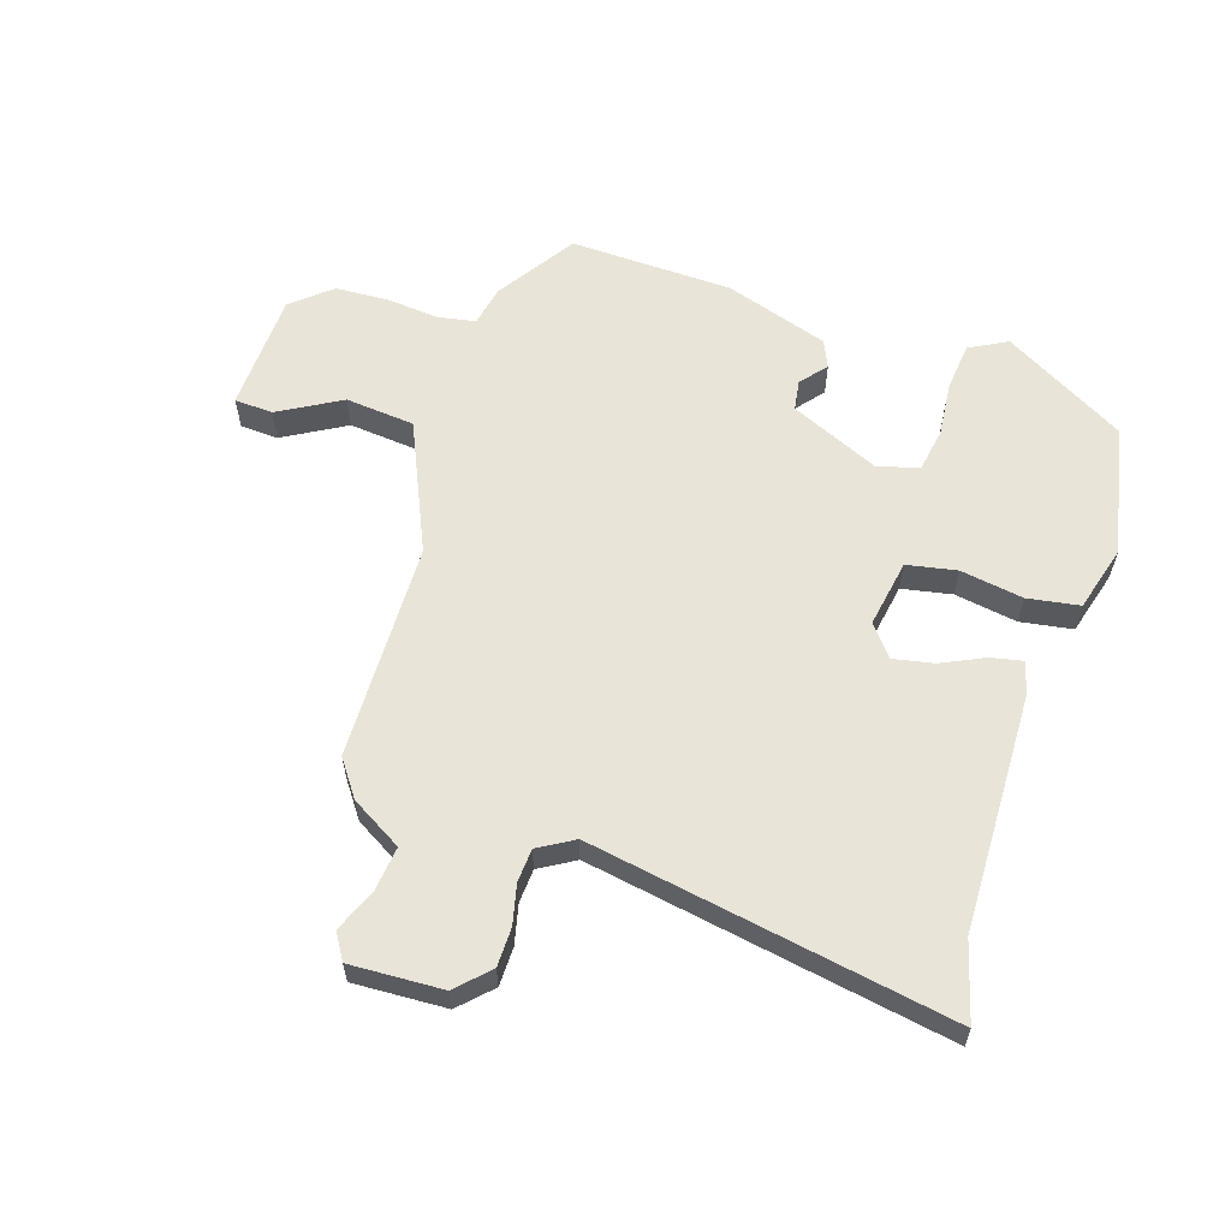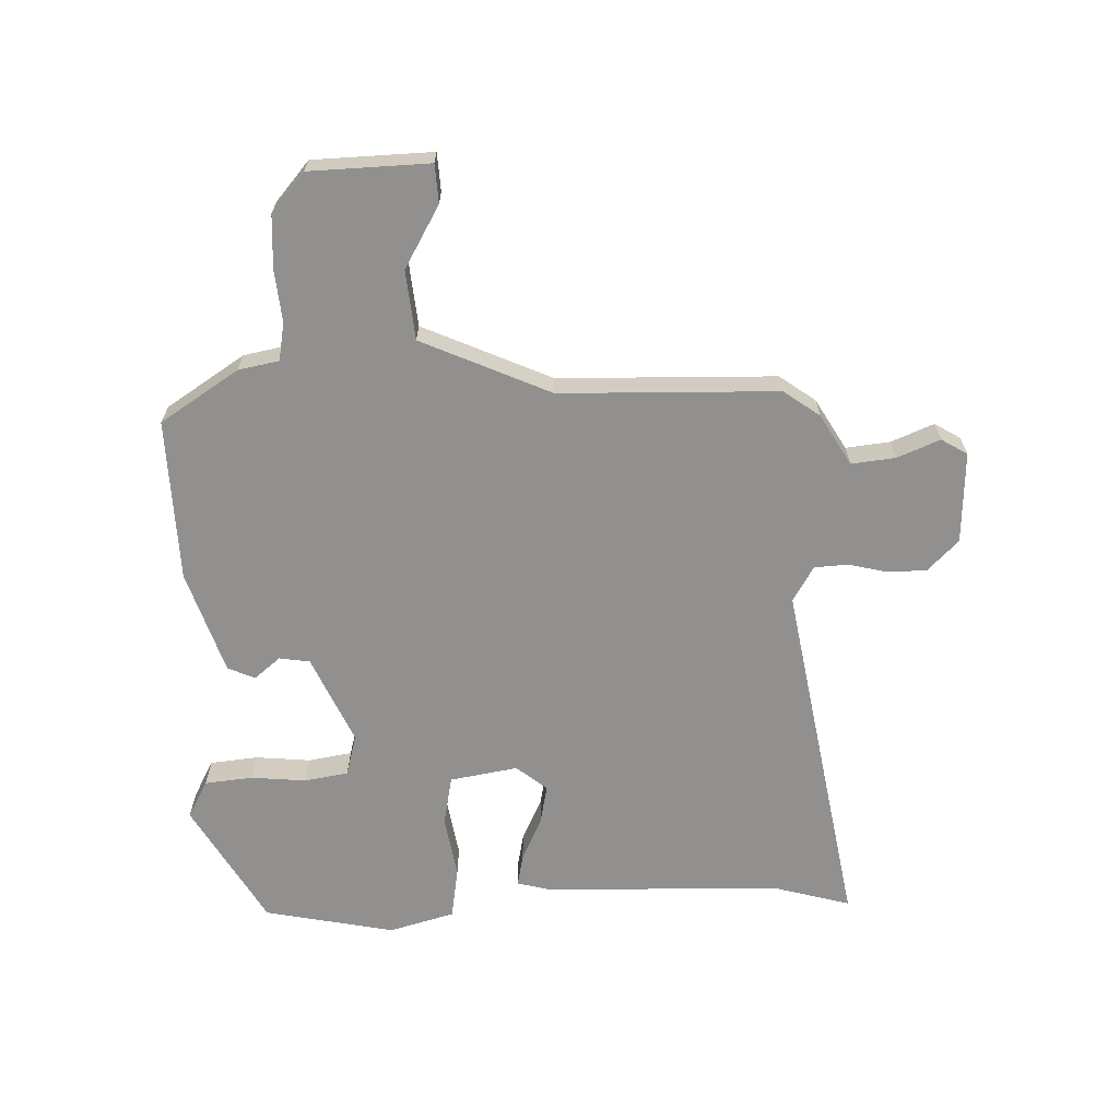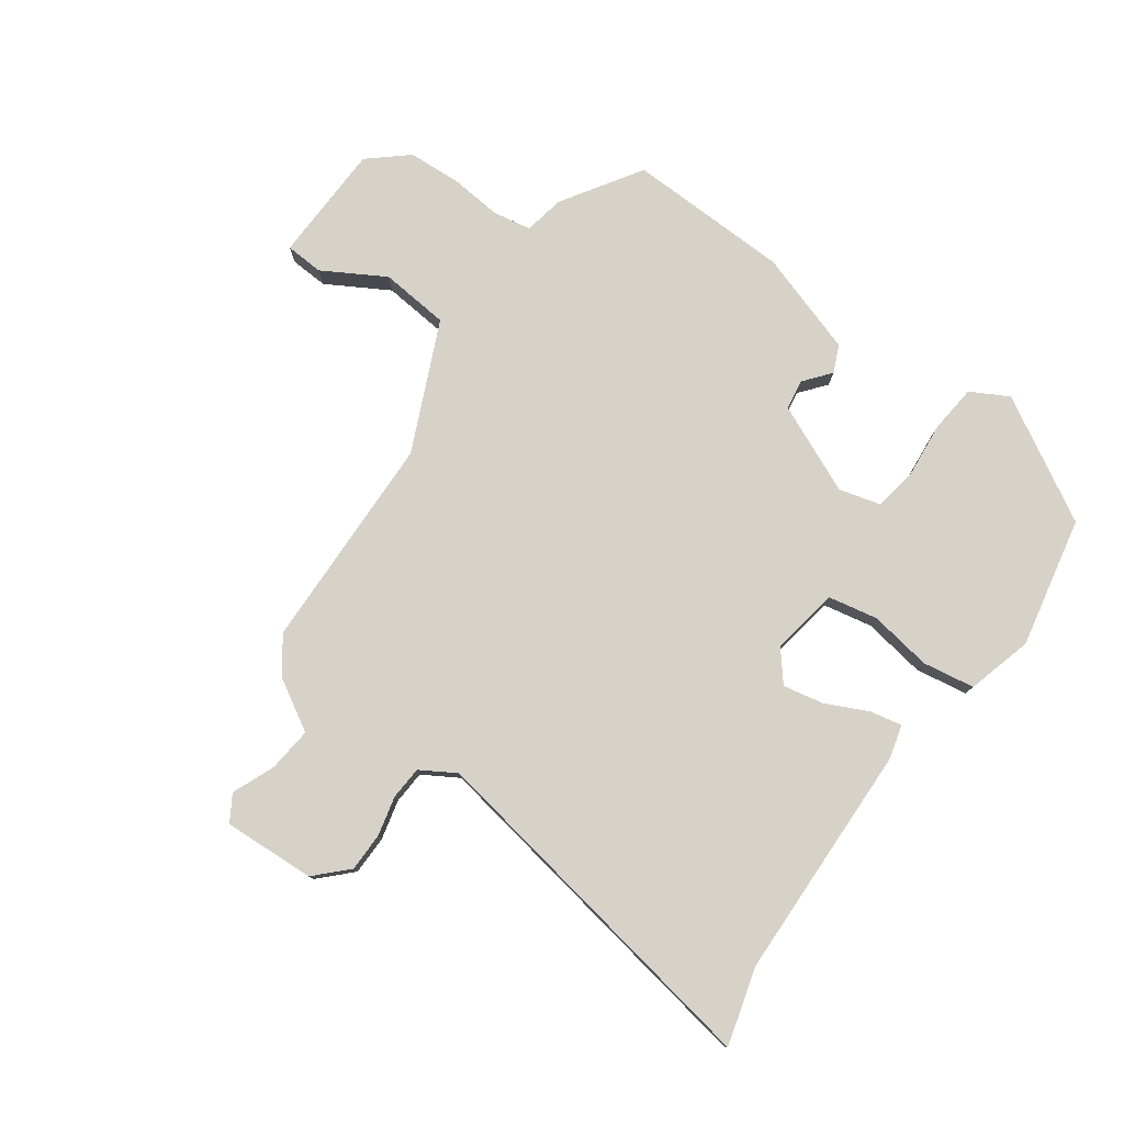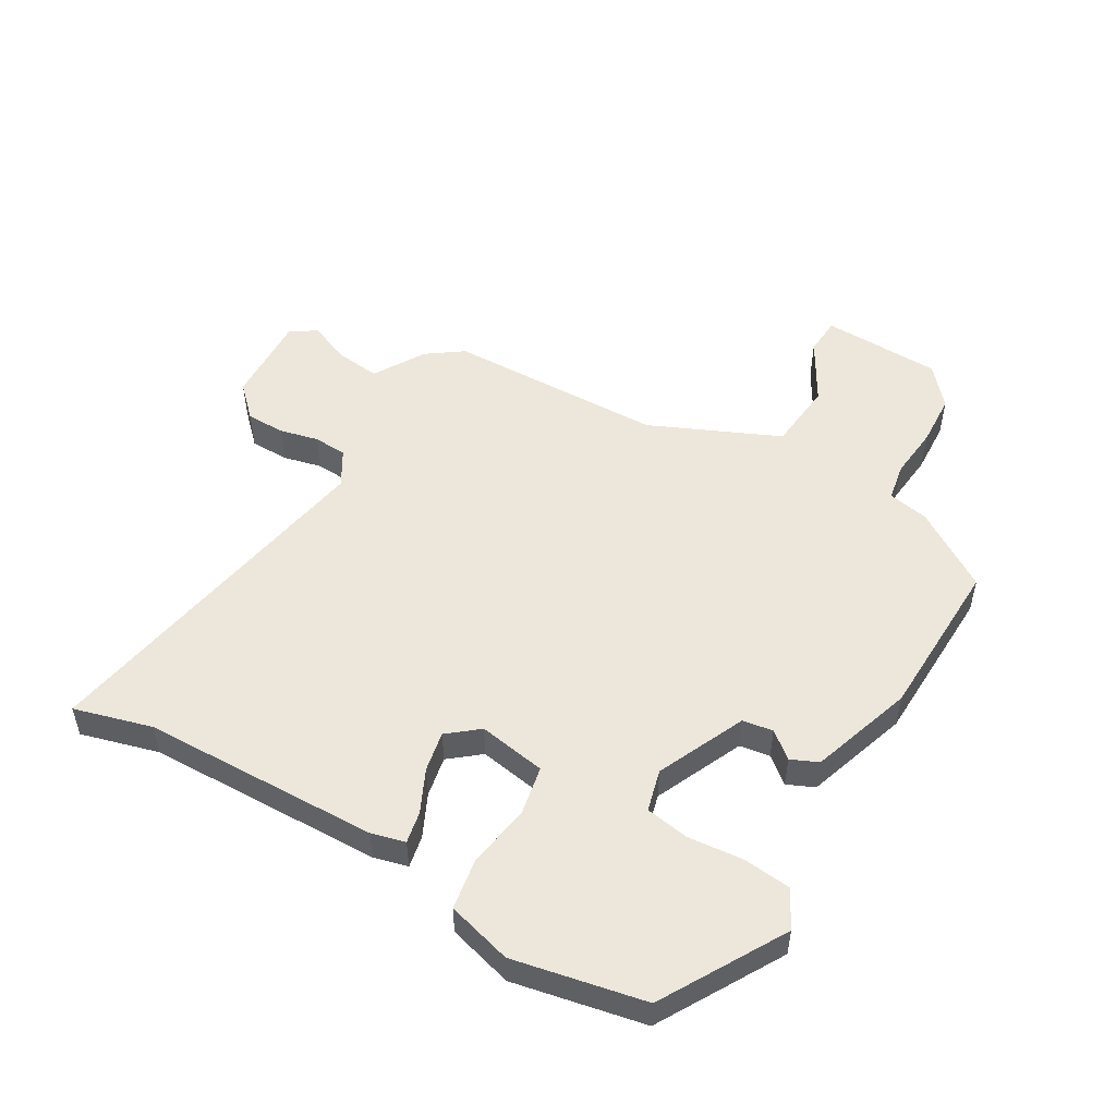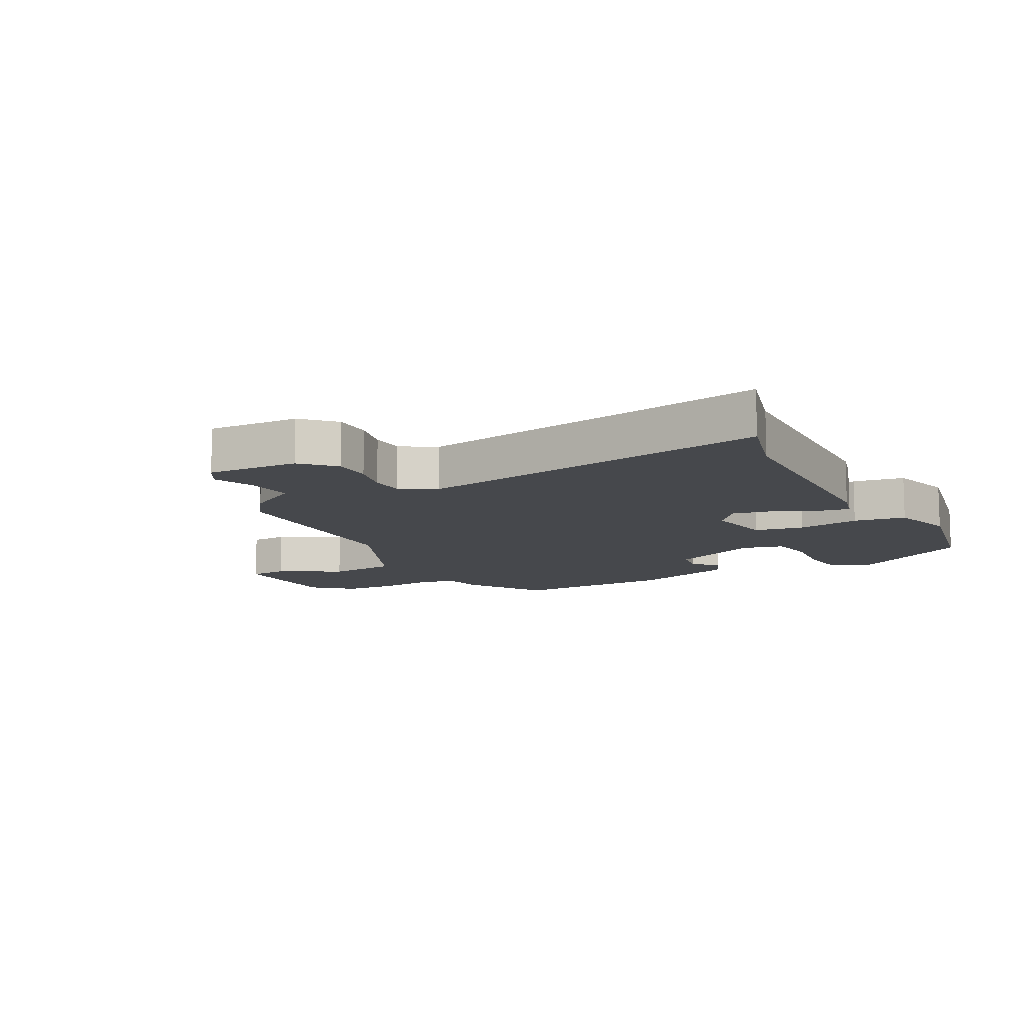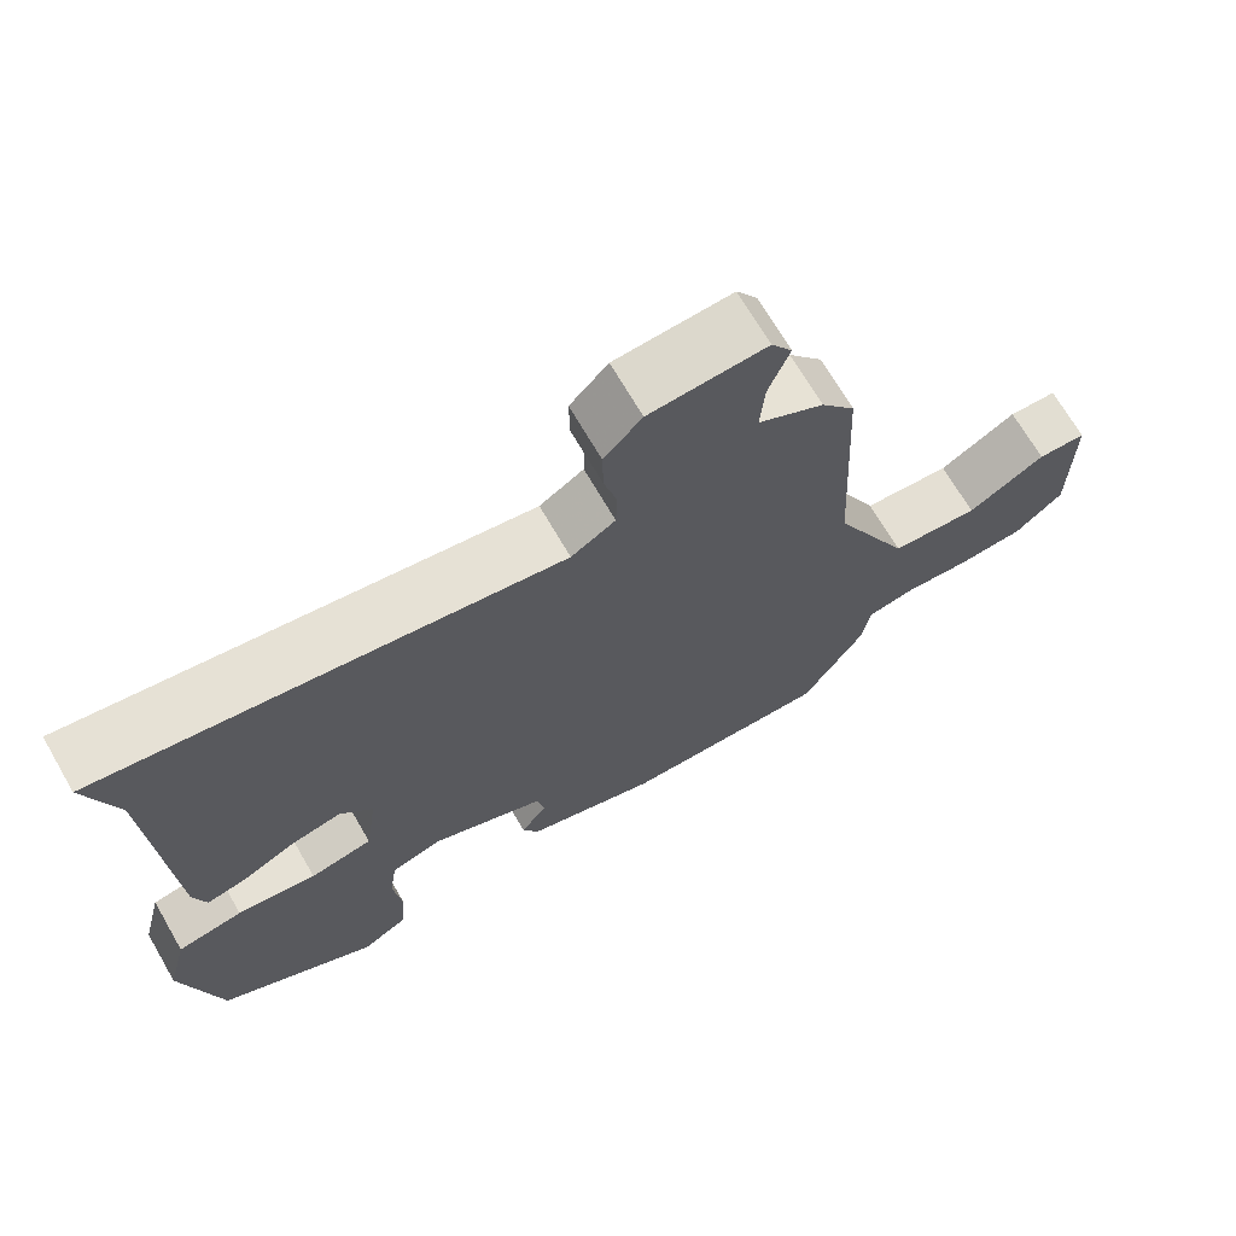
<metadata>
{"format":"obj","ext":"obj","renderer":"f3d","projection":"perspective","resolution":1024,"background":"white","views":[{"elev":59.9,"azim":19.5,"up":"+Y"},{"elev":-65.7,"azim":-86.6,"up":"+Y"},{"elev":78.4,"azim":37.0,"up":"+Y"},{"elev":51.5,"azim":121.9,"up":"+Y"},{"elev":-11.2,"azim":29.8,"up":"+Y"},{"elev":69.4,"azim":149.9,"up":"+Z"}]}
</metadata>
<code>
v 0.523 0.07 0.575
v 0.484 0.07 0.448
v 0.464 0.07 0.058
v 0.448 0.07 0.003
v 0.396 0.07 0.015
v 0.327 0.07 0.05
v 0.261 0.07 0.065
v 0.219 0.07 0.016
v 0.235 0.07 -0.096
v 0.316 0.07 -0.114
v 0.419 0.07 -0.1
v 0.504 0.07 -0.116
v 0.531 0.07 -0.224
v 0.482 0.07 -0.438
v 0.278 0.07 -0.548
v 0.217 0.07 -0.513
v 0.211 0.07 -0.434
v 0.222 0.07 -0.343
v 0.212 0.07 -0.271
v 0.144 0.07 -0.251
v -0.003 0.07 -0.312
v -0.012 0.07 -0.362
v 0.022 0.07 -0.406
v 0.001 0.07 -0.45
v -0.17 0.07 -0.501
v -0.438 0.07 -0.502
v -0.518 0.07 -0.371
v -0.529 0.07 -0.304
v -0.591 0.07 -0.291
v -0.677 0.07 -0.297
v -0.764 0.07 -0.29
v -0.826 0.07 -0.234
v -0.827 0.07 -0.037
v -0.764 0.07 -0.035
v -0.664 0.07 -0.096
v -0.55 0.07 -0.088
v -0.45 0.07 0.121
v -0.432 0.07 0.479
v -0.388 0.07 0.537
v -0.303 0.07 0.584
v -0.309 0.07 0.657
v -0.336 0.07 0.728
v -0.309 0.07 0.77
v -0.158 0.07 0.759
v -0.109 0.07 0.707
v -0.11 0.07 0.643
v -0.127 0.07 0.579
v -0.125 0.07 0.524
v -0.068 0.07 0.488
v 0.523 0 0.575
v 0.484 0 0.448
v 0.464 0 0.058
v 0.448 0 0.003
v 0.396 0 0.015
v 0.327 0 0.05
v 0.261 0 0.065
v 0.219 0 0.016
v 0.235 0 -0.096
v 0.316 0 -0.114
v 0.419 0 -0.1
v 0.504 0 -0.116
v 0.531 0 -0.224
v 0.482 0 -0.438
v 0.278 0 -0.548
v 0.217 0 -0.513
v 0.211 0 -0.434
v 0.222 0 -0.343
v 0.212 0 -0.271
v 0.144 0 -0.251
v -0.003 0 -0.312
v -0.012 0 -0.362
v 0.022 0 -0.406
v 0.001 0 -0.45
v -0.17 0 -0.501
v -0.438 0 -0.502
v -0.518 0 -0.371
v -0.529 0 -0.304
v -0.591 0 -0.291
v -0.677 0 -0.297
v -0.764 0 -0.29
v -0.826 0 -0.234
v -0.827 0 -0.037
v -0.764 0 -0.035
v -0.664 0 -0.096
v -0.55 0 -0.088
v -0.45 0 0.121
v -0.432 0 0.479
v -0.388 0 0.537
v -0.303 0 0.584
v -0.309 0 0.657
v -0.336 0 0.728
v -0.309 0 0.77
v -0.158 0 0.759
v -0.109 0 0.707
v -0.11 0 0.643
v -0.127 0 0.579
v -0.125 0 0.524
v -0.068 0 0.488
f 45 46 47
f 44 45 47
f 43 44 47
f 42 43 47
f 41 42 47
f 40 41 47 48
f 40 48 49
f 39 40 49
f 38 39 49
f 37 38 49
f 33 34 35
f 32 33 35
f 31 32 35
f 30 31 35
f 29 30 35
f 28 29 35 36
f 28 36 37
f 27 28 37
f 26 27 37
f 25 26 37
f 24 25 37
f 23 24 37
f 22 23 37
f 16 17 18
f 15 16 18
f 14 15 18
f 13 14 18
f 12 13 18
f 11 12 18
f 10 11 18
f 9 10 18 19
f 8 9 19 20
f 4 5 6
f 3 4 6
f 2 3 6
f 2 6 7
f 1 2 7 8
f 21 22 37 49
f 8 20 21 49
f 1 8 49
f 96 95 94
f 96 94 93
f 96 93 92
f 96 92 91
f 96 91 90
f 97 96 90 89
f 98 97 89
f 98 89 88
f 98 88 87
f 98 87 86
f 84 83 82
f 84 82 81
f 84 81 80
f 84 80 79
f 84 79 78
f 85 84 78 77
f 86 85 77
f 86 77 76
f 86 76 75
f 86 75 74
f 86 74 73
f 86 73 72
f 86 72 71
f 67 66 65
f 67 65 64
f 67 64 63
f 67 63 62
f 67 62 61
f 67 61 60
f 67 60 59
f 68 67 59 58
f 69 68 58 57
f 55 54 53
f 55 53 52
f 55 52 51
f 56 55 51
f 57 56 51 50
f 98 86 71 70
f 98 70 69 57
f 98 57 50
f 1 50 51 2
f 2 51 52 3
f 3 52 53 4
f 4 53 54 5
f 5 54 55 6
f 6 55 56 7
f 7 56 57 8
f 8 57 58 9
f 9 58 59 10
f 10 59 60 11
f 11 60 61 12
f 12 61 62 13
f 13 62 63 14
f 14 63 64 15
f 15 64 65 16
f 16 65 66 17
f 17 66 67 18
f 18 67 68 19
f 19 68 69 20
f 20 69 70 21
f 21 70 71 22
f 22 71 72 23
f 23 72 73 24
f 24 73 74 25
f 25 74 75 26
f 26 75 76 27
f 27 76 77 28
f 28 77 78 29
f 29 78 79 30
f 30 79 80 31
f 31 80 81 32
f 32 81 82 33
f 33 82 83 34
f 34 83 84 35
f 35 84 85 36
f 36 85 86 37
f 37 86 87 38
f 38 87 88 39
f 39 88 89 40
f 40 89 90 41
f 41 90 91 42
f 42 91 92 43
f 43 92 93 44
f 44 93 94 45
f 45 94 95 46
f 46 95 96 47
f 47 96 97 48
f 48 97 98 49
f 49 98 50 1

</code>
